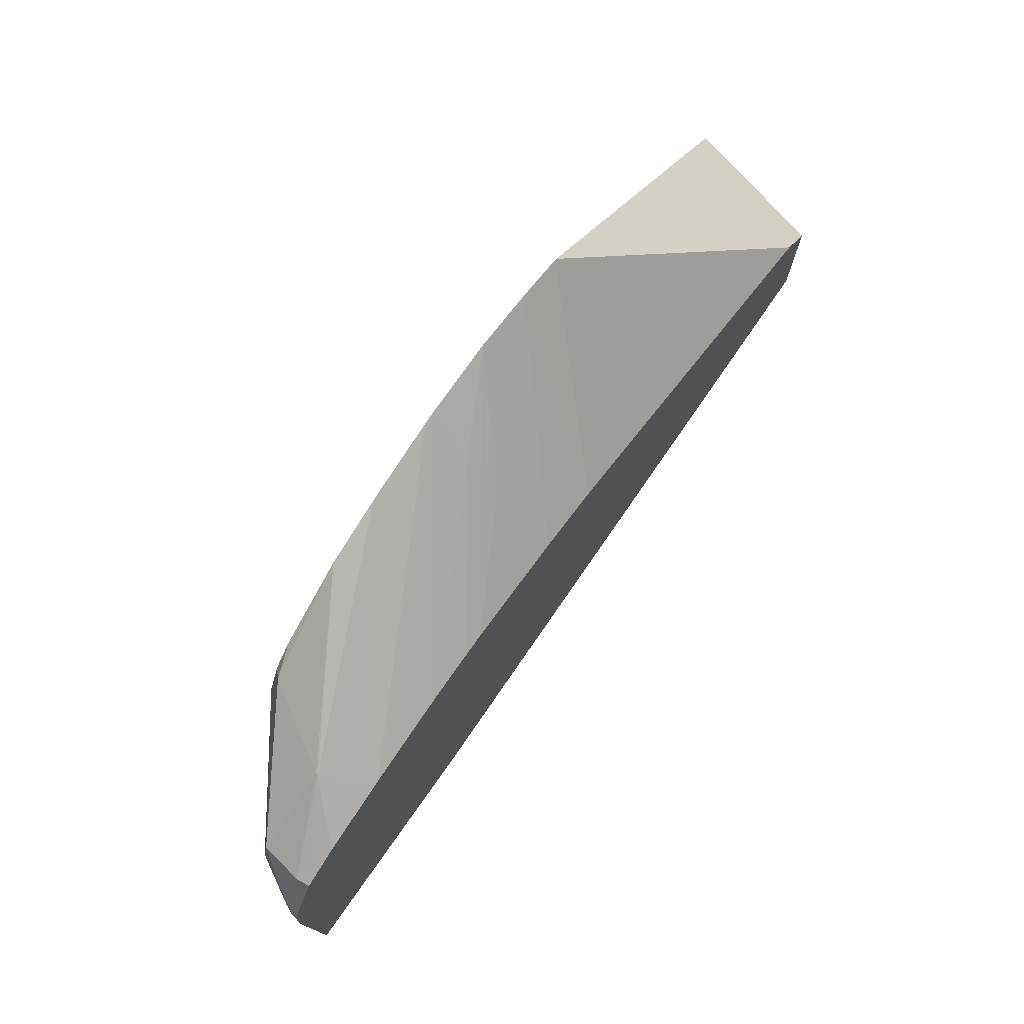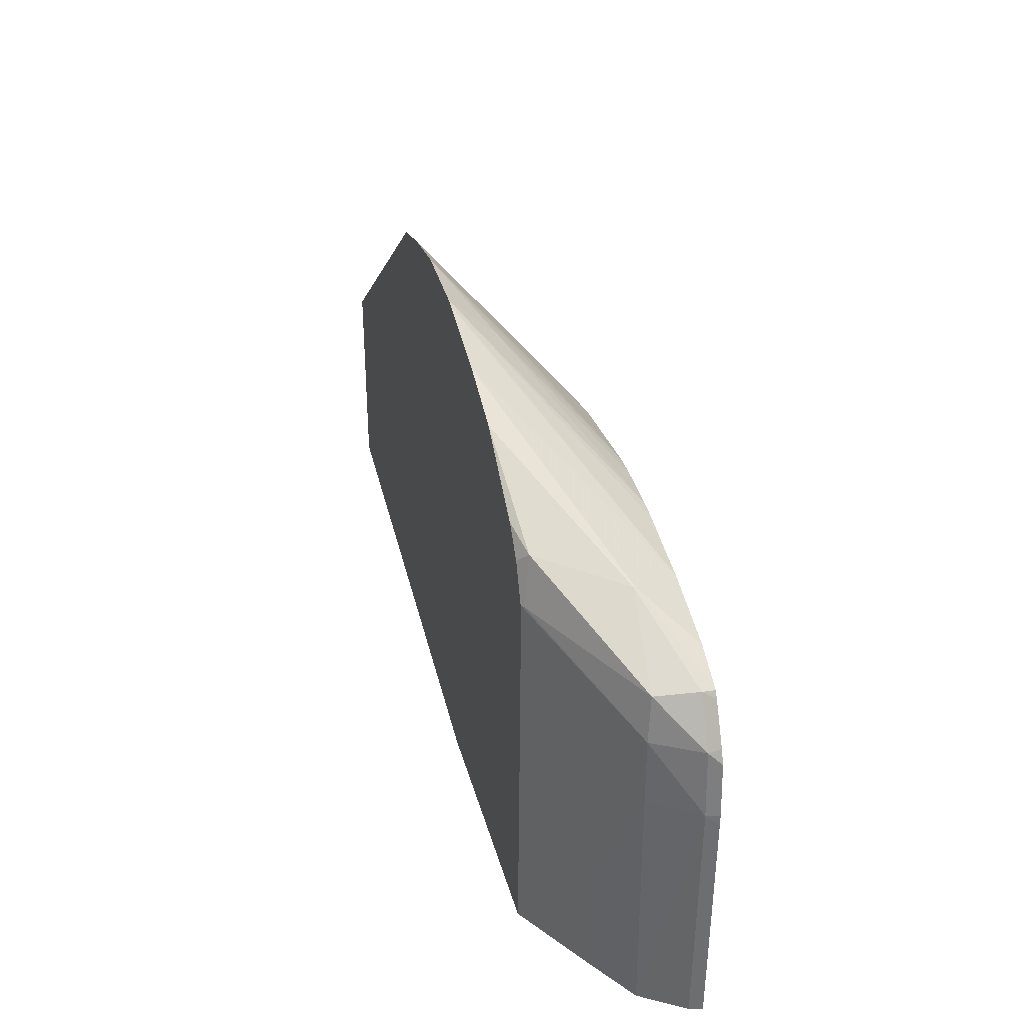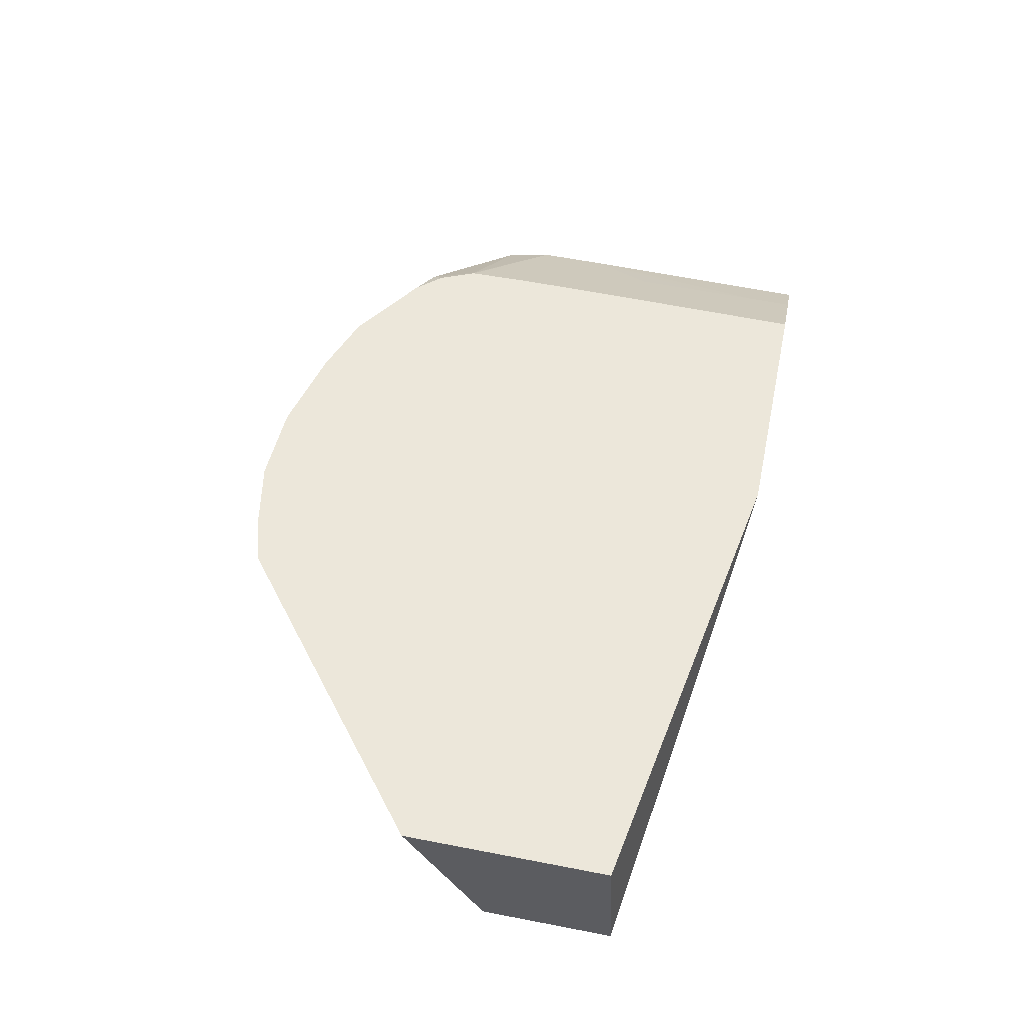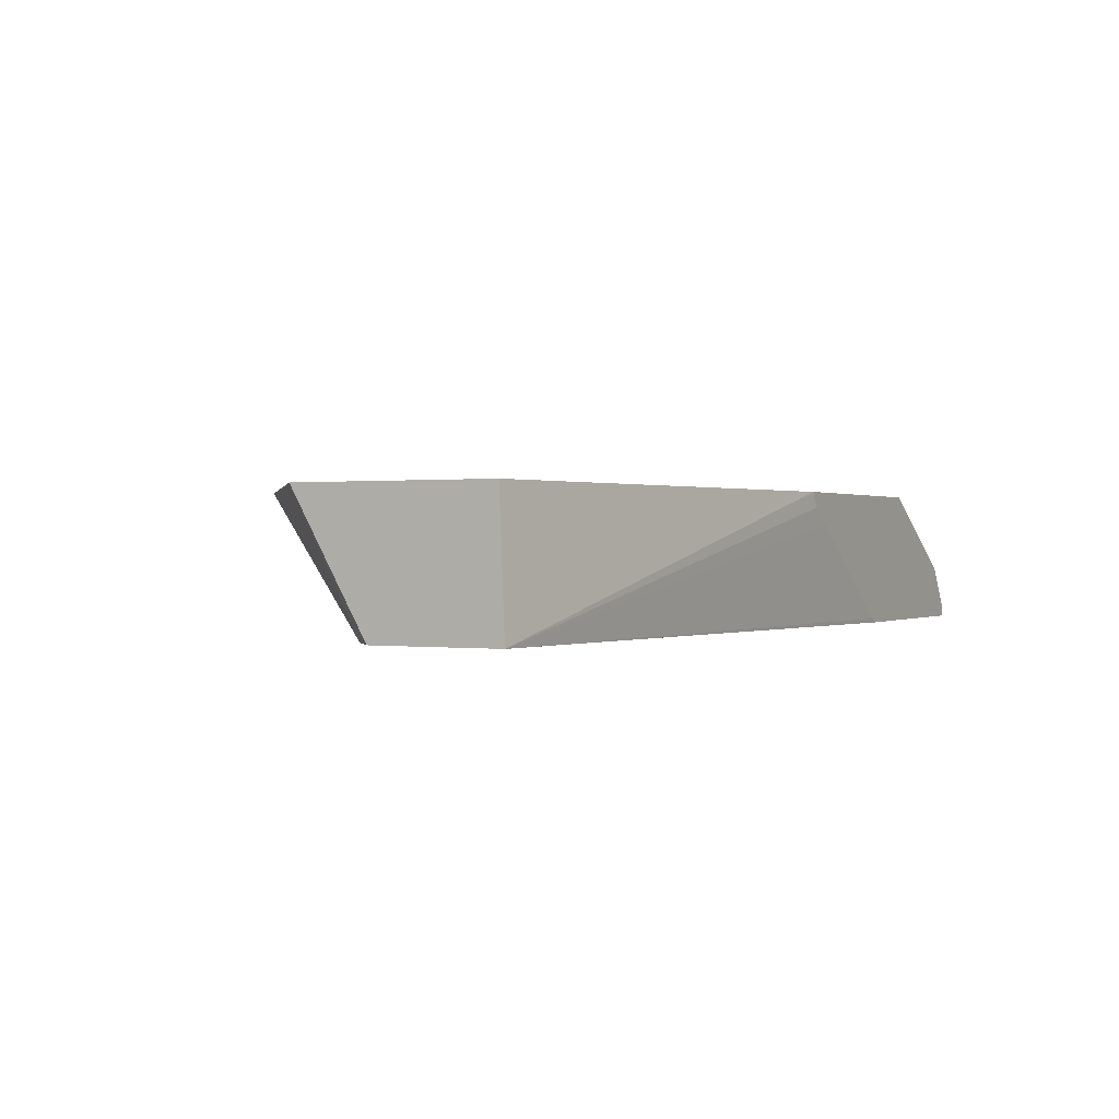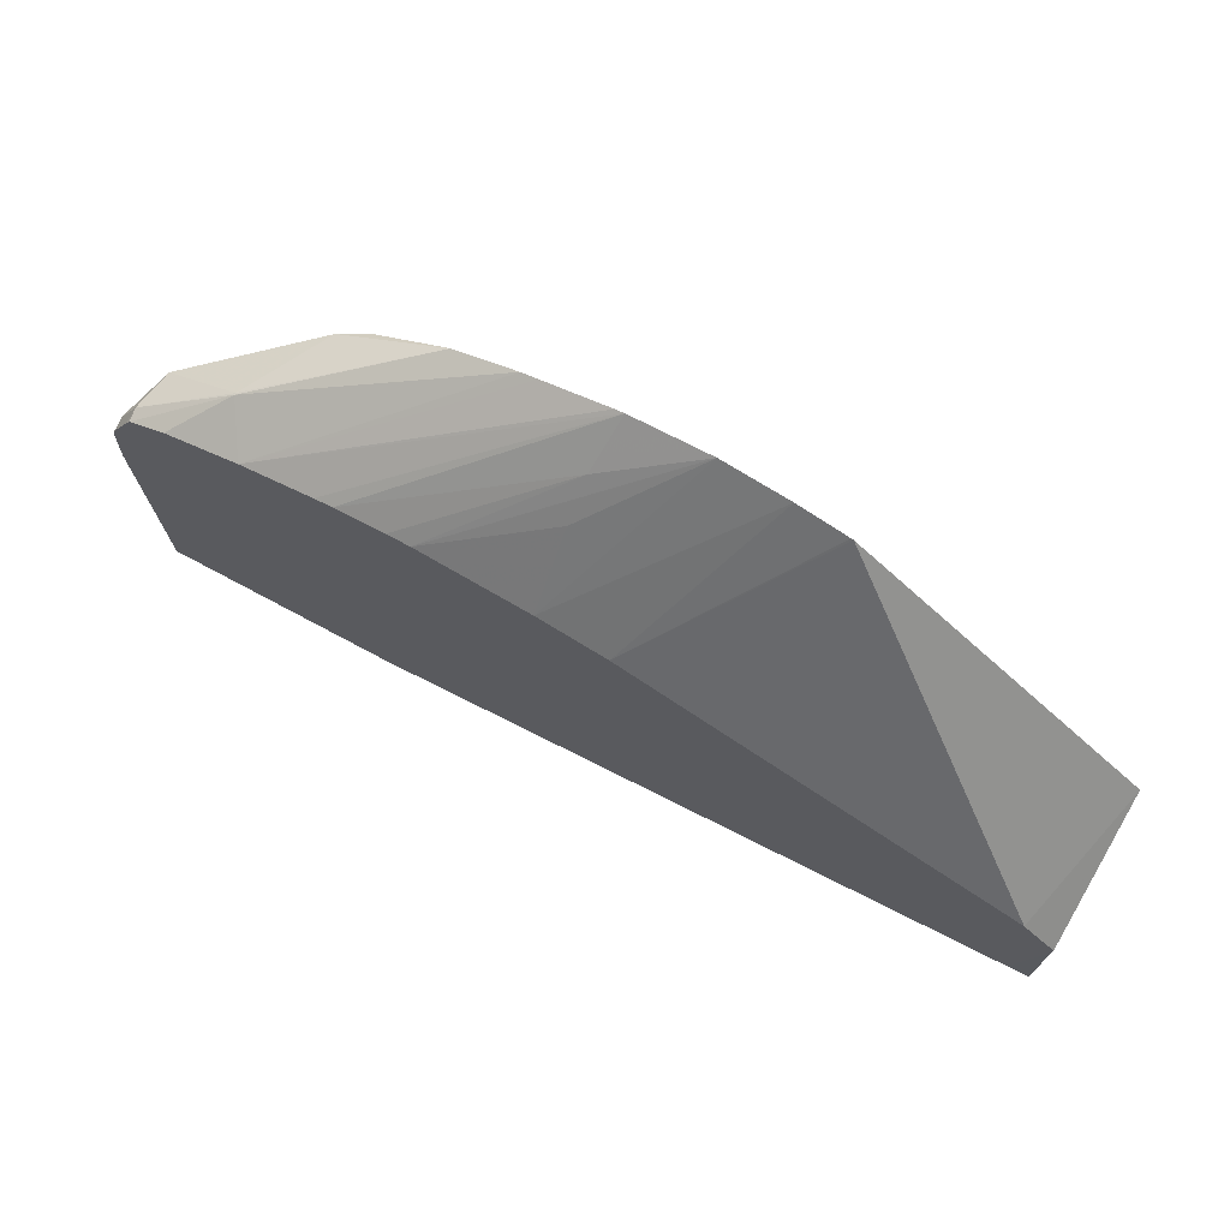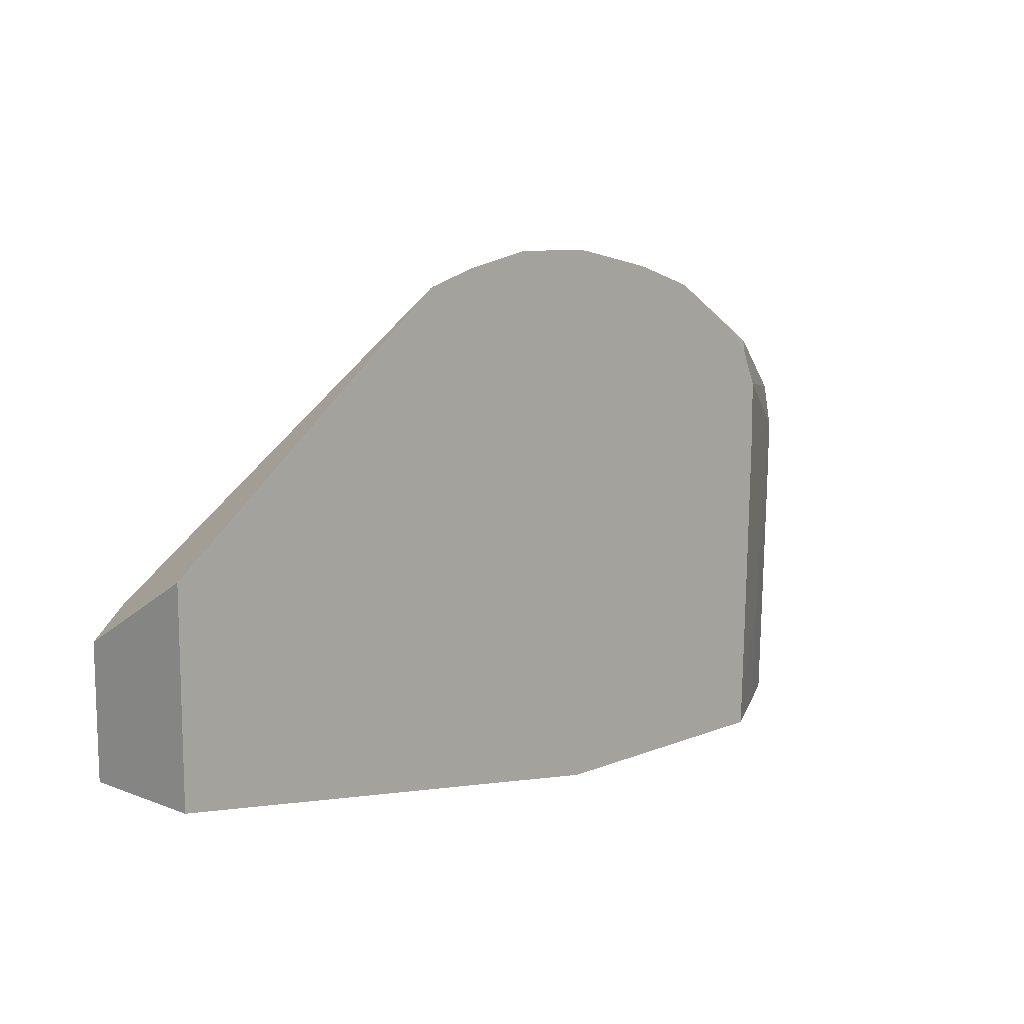
<metadata>
{"format":"obj","ext":"obj","renderer":"f3d","projection":"perspective","resolution":1024,"background":"white","views":[{"elev":74.4,"azim":-54.8,"up":"+Z"},{"elev":34.3,"azim":-104.3,"up":"+Z"},{"elev":52.9,"azim":101.8,"up":"+Y"},{"elev":0.4,"azim":118.4,"up":"+Y"},{"elev":72.1,"azim":28.3,"up":"+Z"},{"elev":11.6,"azim":136.3,"up":"+Z"}]}
</metadata>
<code>
v -0.04163 0.02522 0.09201
v -0.04165 0.02522 0.09275
v -0.04172 0.02551 0.09756
v -0.04157 0.02551 0.09201
v -0.03628 0.02522 0.09201
v -0.04169 0.02522 0.09426
v -0.04177 0.02522 0.09727
v -0.04178 0.02522 0.09756
v -0.04163 0.02551 0.09907
v -0.04105 0.02652 0.09907
v -0.04104 0.02651 0.09756
v -0.04096 0.02647 0.09304
v -0.04095 0.02646 0.09201
v -0.03609 0.02531 0.09201
v -0.02129 0.02522 0.09368
v -0.02176 0.02522 0.09367
v -0.0417 0.02522 0.09878
v -0.04158 0.02522 0.09908
v -0.04114 0.02522 0.09994
v -0.04109 0.02551 0.1001
v -0.04093 0.02644 0.1001
v -0.03991 0.02721 0.09756
v -0.03991 0.0272 0.09606
v -0.0383 0.02821 0.1006
v -0.03821 0.02827 0.1006
v -0.03822 0.02827 0.09907
v -0.03991 0.02718 0.09455
v -0.03991 0.02715 0.09304
v -0.04101 0.0265 0.09606
v -0.03991 0.02713 0.09201
v -0.0329 0.02755 0.09201
v -0.02129 0.02827 0.0938
v -0.02129 0.02522 0.09646
v -0.03239 0.02793 0.09201
v -0.03218 0.02827 0.09201
v -0.04105 0.02522 0.1001
v -0.03916 0.02625 0.1013
v -0.03916 0.02629 0.1013
v -0.03806 0.02807 0.1016
v -0.03819 0.02827 0.09756
v -0.03815 0.02827 0.09606
v -0.03786 0.02827 0.1014
v -0.03812 0.02827 0.09455
v -0.03808 0.02827 0.09287
v -0.03807 0.02827 0.09279
v -0.03805 0.02827 0.09201
v -0.02129 0.02827 0.09842
v -0.02129 0.02522 0.09665
v -0.04021 0.02522 0.1005
v -0.03853 0.02522 0.101
v -0.03422 0.02827 0.1037
v -0.03564 0.02827 0.1032
v -0.03736 0.02827 0.102
v -0.02777 0.02827 0.1036
v -0.02202 0.02522 0.0973
v -0.03689 0.02522 0.1013
v -0.03216 0.02827 0.1042
v -0.03236 0.02827 0.1041
v -0.03385 0.02827 0.1038
v -0.02782 0.02827 0.1036
v -0.03082 0.02522 0.1007
v -0.03648 0.02522 0.1013
v -0.03236 0.02728 0.1033
v -0.0304 0.02827 0.1042
v -0.02893 0.02827 0.1039
v -0.03236 0.02522 0.101
v -0.03538 0.02522 0.1014
v -0.03487 0.02522 0.1014
v -0.03236 0.02653 0.1025
f 1 2 3
f 1 3 4
f 1 4 13
f 1 13 30
f 1 30 46
f 1 46 35
f 1 35 34
f 1 34 31
f 1 31 14
f 1 14 5
f 1 5 16
f 1 16 33
f 1 33 48
f 1 48 55
f 1 55 61
f 1 61 66
f 1 66 68
f 1 68 67
f 1 67 62
f 1 62 56
f 1 56 50
f 1 50 49
f 1 49 36
f 1 36 19
f 1 19 18
f 1 18 17
f 1 17 8
f 1 8 7
f 1 7 6
f 1 6 2
f 2 6 3
f 3 6 7
f 3 7 8
f 3 8 9
f 3 9 10
f 3 10 11
f 3 11 12
f 3 12 13
f 3 13 4
f 5 14 15
f 5 15 16
f 8 17 9
f 9 17 18
f 9 18 19
f 9 19 20
f 9 20 21
f 9 21 10
f 10 22 23
f 10 23 11
f 10 21 24
f 10 24 25
f 10 25 26
f 10 26 22
f 11 23 27
f 11 27 28
f 11 28 29
f 11 29 12
f 12 29 30
f 12 30 13
f 14 31 15
f 15 32 47
f 15 47 48
f 15 48 33
f 15 33 16
f 15 31 34
f 15 34 35
f 15 35 32
f 19 36 20
f 20 36 37
f 20 37 38
f 20 38 21
f 21 38 39
f 21 39 24
f 22 26 23
f 23 26 40
f 23 40 41
f 23 41 27
f 24 39 42
f 24 42 25
f 25 42 53
f 25 53 52
f 25 52 51
f 25 51 59
f 25 59 58
f 25 58 57
f 25 57 64
f 25 64 65
f 25 65 60
f 25 60 54
f 25 54 47
f 25 47 32
f 25 32 35
f 25 35 46
f 25 46 45
f 25 45 44
f 25 44 43
f 25 43 41
f 25 41 40
f 25 40 26
f 27 41 43
f 27 43 44
f 27 44 45
f 27 45 46
f 27 46 28
f 28 30 29
f 28 46 30
f 36 49 37
f 37 49 50
f 37 50 51
f 37 51 52
f 37 52 38
f 38 52 39
f 39 52 53
f 39 53 42
f 47 54 55
f 47 55 48
f 50 56 57
f 50 57 58
f 50 58 59
f 50 59 51
f 54 60 61
f 54 61 55
f 56 62 57
f 57 62 63
f 57 63 64
f 60 65 61
f 61 65 66
f 62 67 63
f 63 67 68
f 63 68 64
f 64 68 69
f 64 69 66
f 64 66 65
f 66 69 68

</code>
